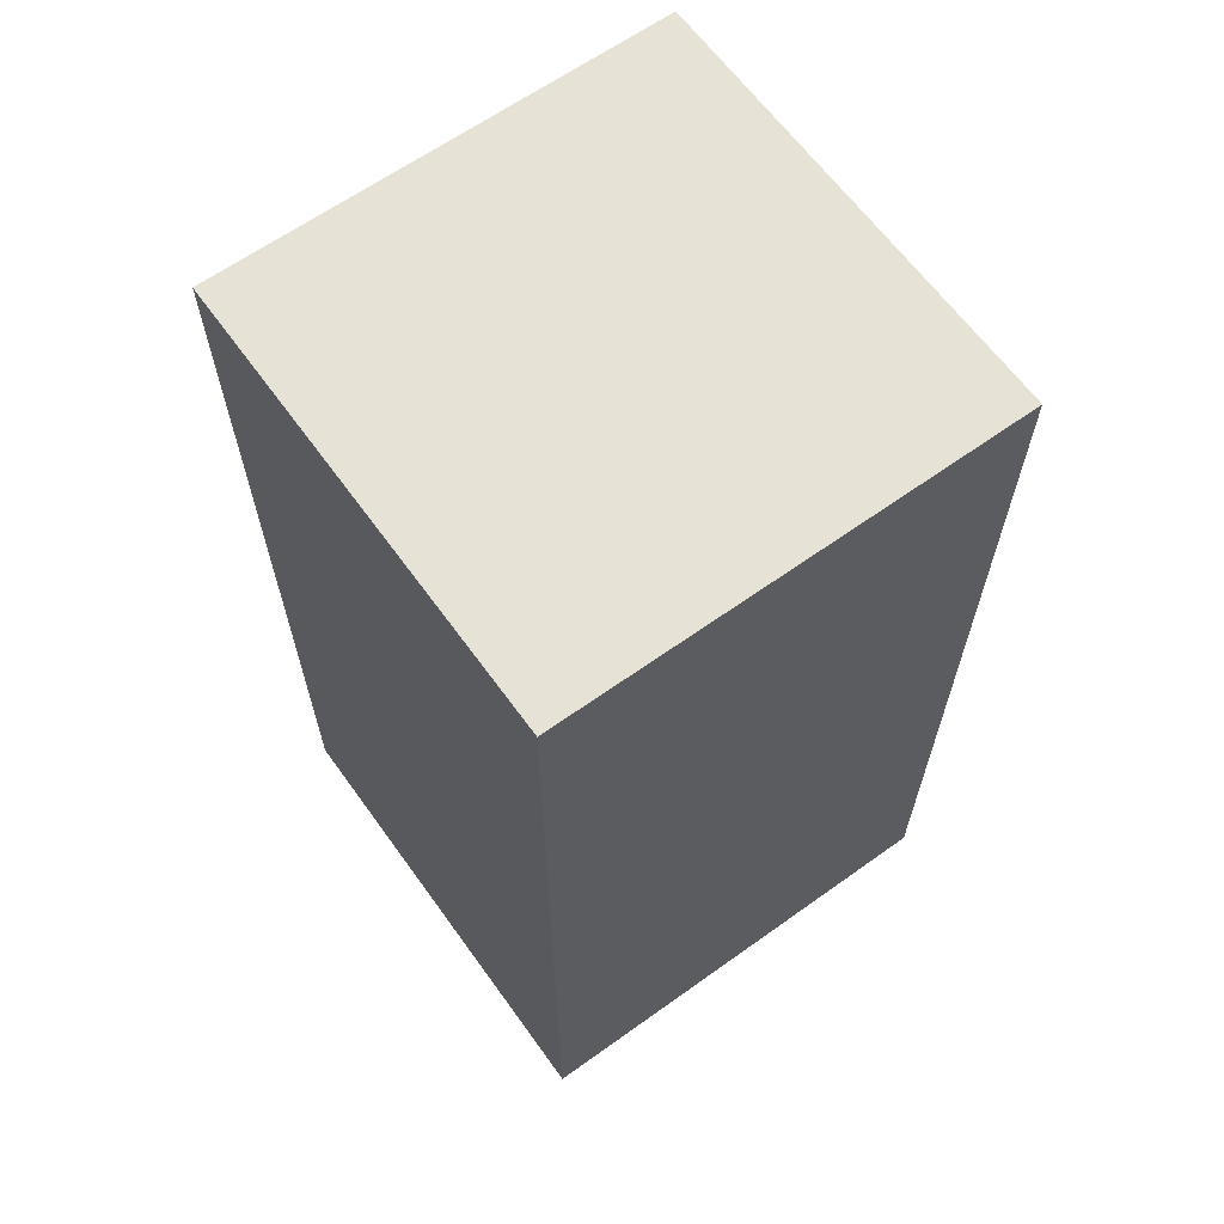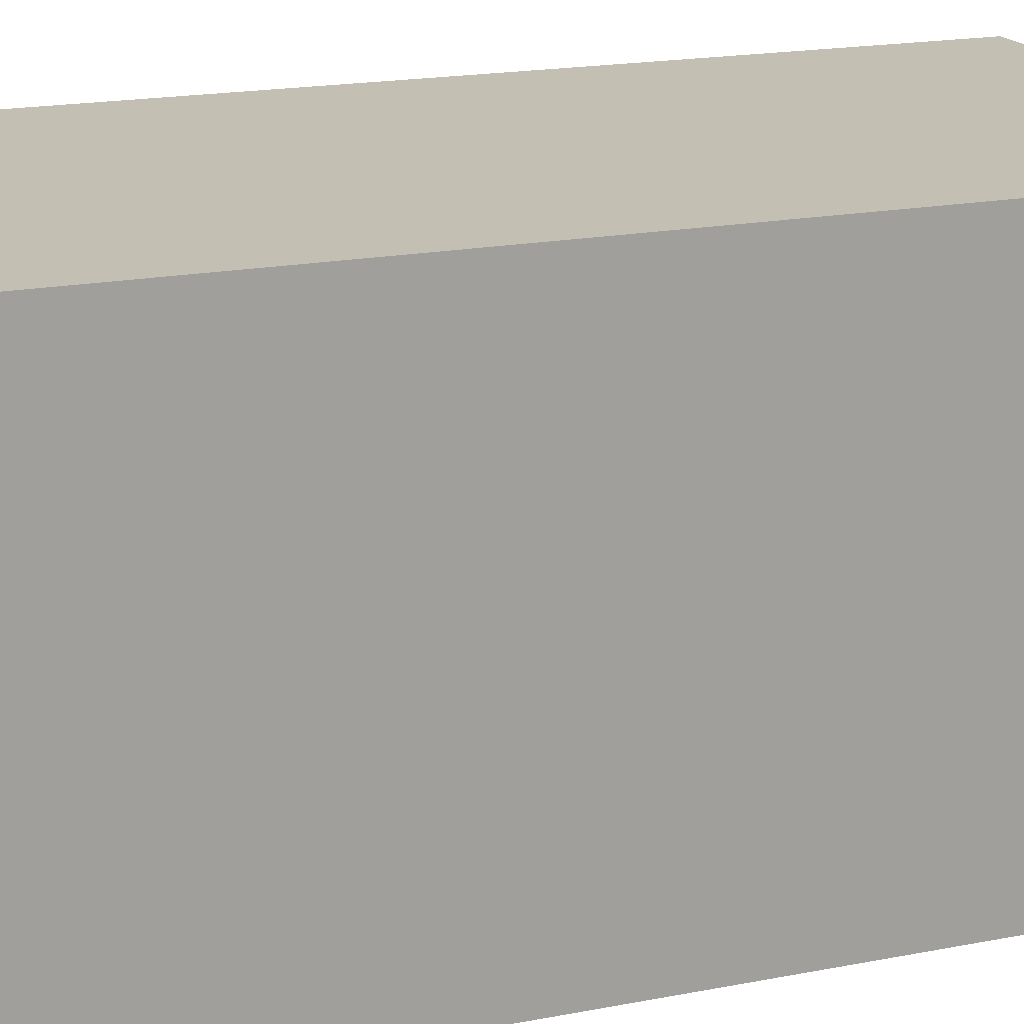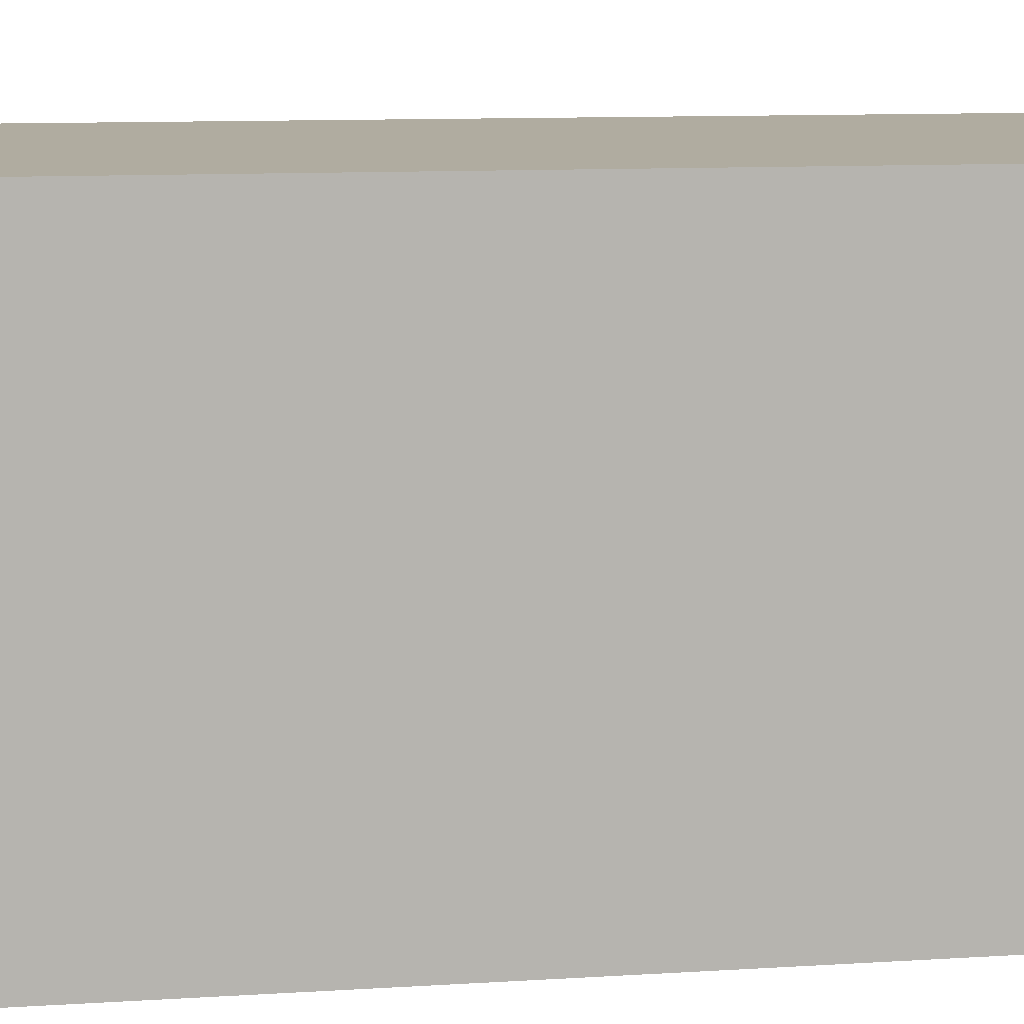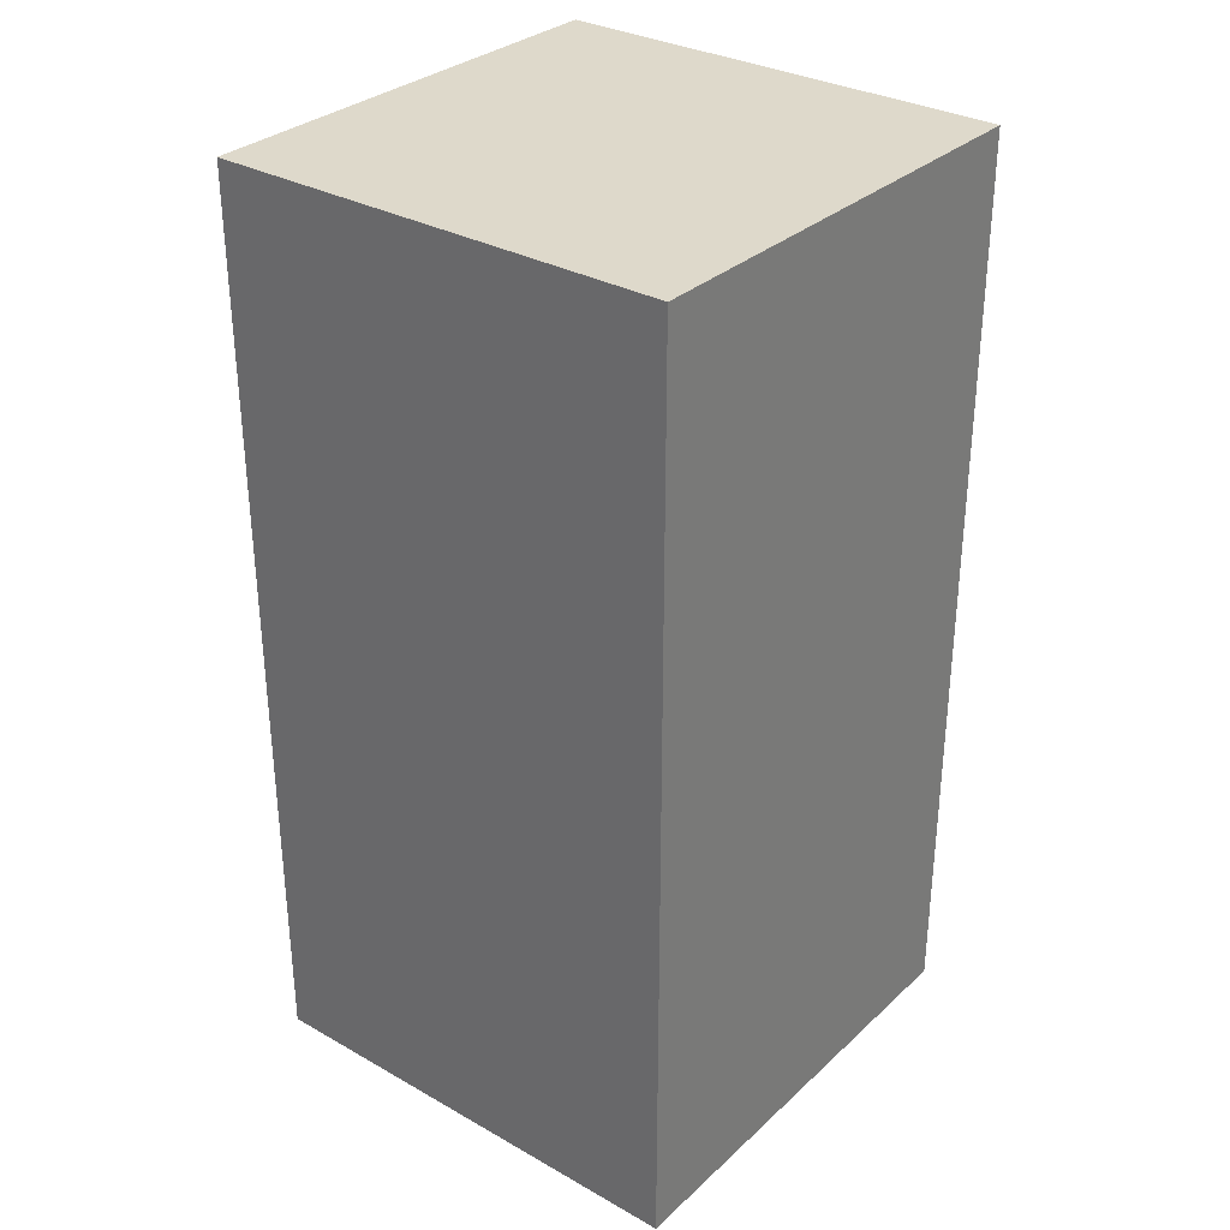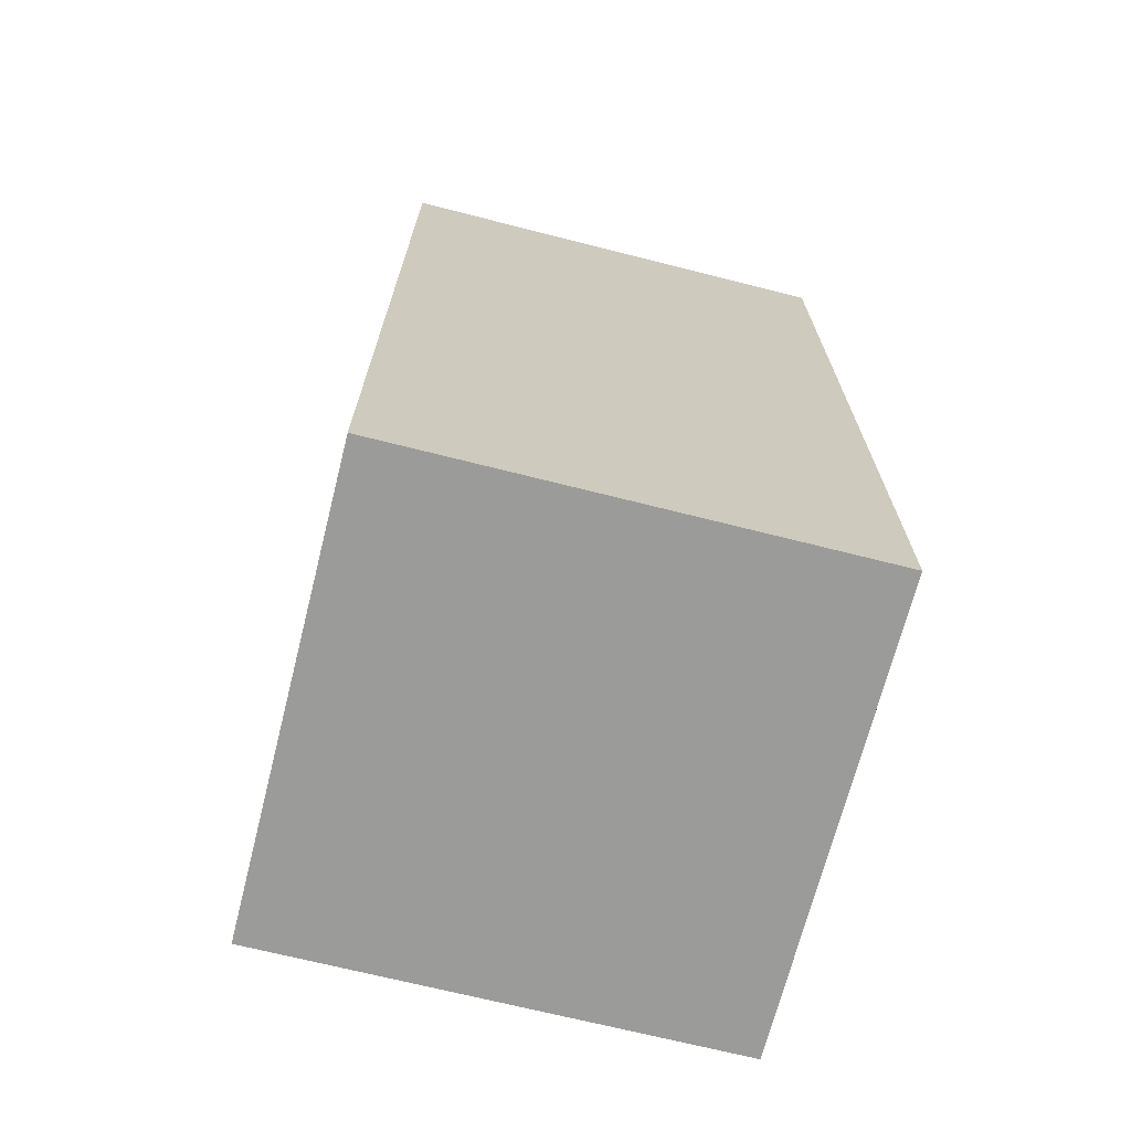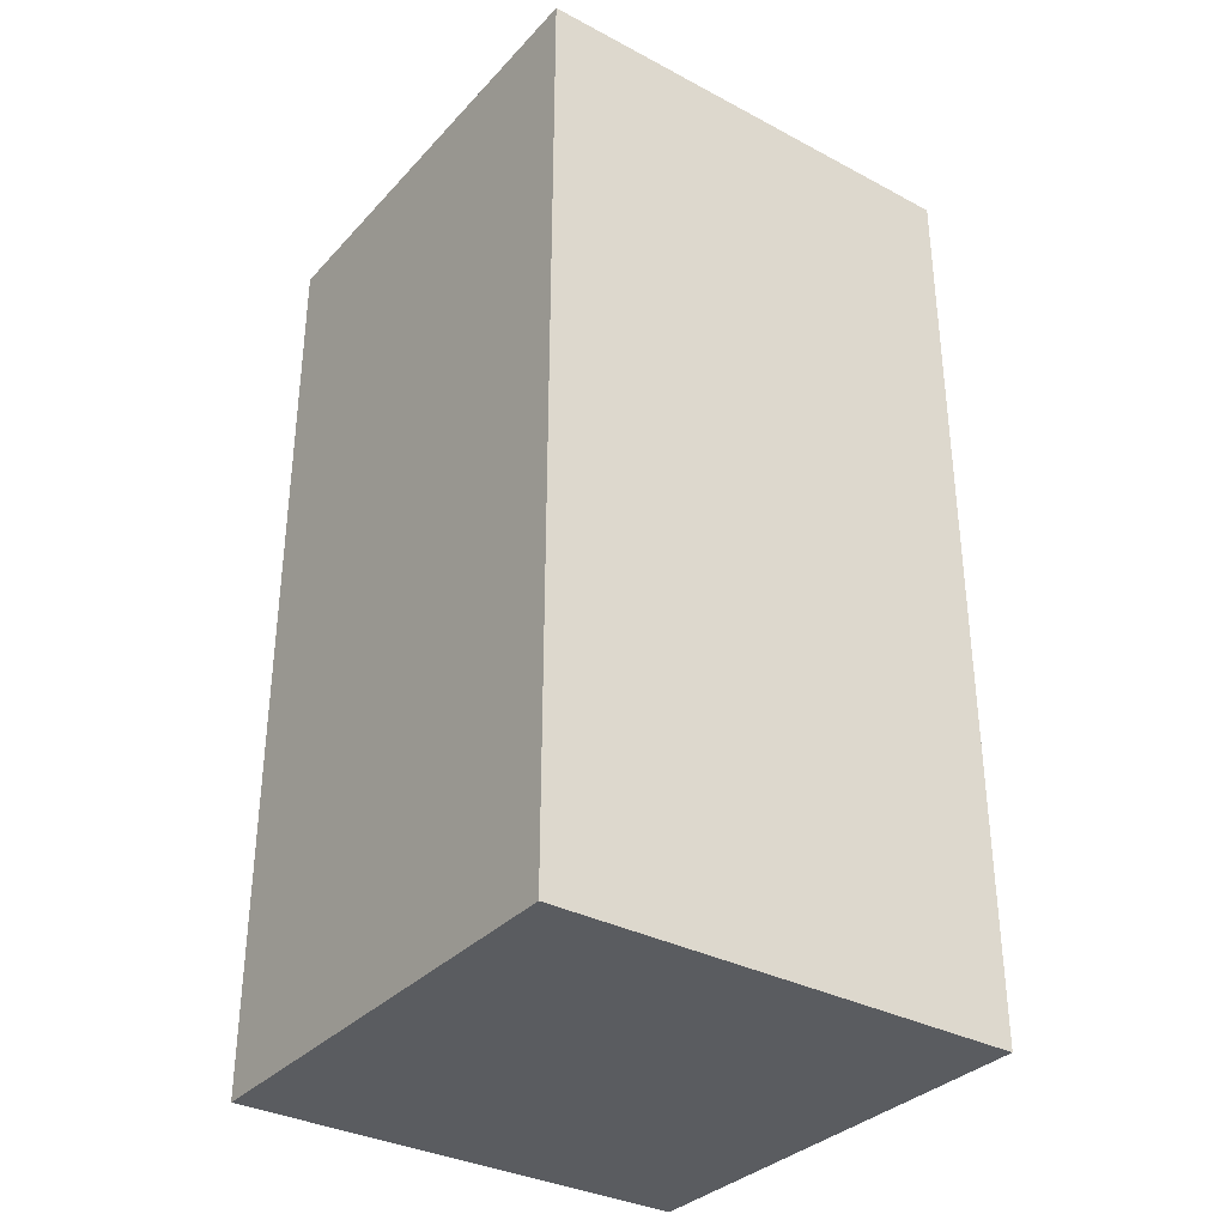
<metadata>
{"format":"obj","ext":"obj","renderer":"f3d","projection":"perspective","resolution":1024,"background":"white","views":[{"elev":64.0,"azim":54.2,"up":"+Y"},{"elev":17.9,"azim":-111.3,"up":"+Z"},{"elev":9.9,"azim":-99.7,"up":"+Z"},{"elev":31.7,"azim":128.4,"up":"+Y"},{"elev":-69.6,"azim":75.8,"up":"+Y"},{"elev":-33.8,"azim":-35.7,"up":"+Y"}]}
</metadata>
<code>
v 0 0 0.5
v 0 0 -0.5
v 0 2 0.5
v 0 2 -0.5
v 1 0 0.5
v 1 0 -0.5
v 1 2 0.5
v 1 2 -0.5
v 0 0 0.5
v 0 2 0.5
v 1 0 0.5
v 1 2 0.5
v 0 0 -0.5
v 0 2 -0.5
v 1 0 -0.5
v 1 2 -0.5
v 0 0 0.5
v 1 0 0.5
v 0 0 -0.5
v 1 0 -0.5
v 0 2 0.5
v 1 2 0.5
v 0 2 -0.5
v 1 2 -0.5
f 3 2 1
f 4 2 3
f 5 6 7
f 7 6 8
f 11 10 9
f 12 10 11
f 13 14 15
f 15 14 16
f 19 18 17
f 20 18 19
f 21 22 23
f 23 22 24

</code>
